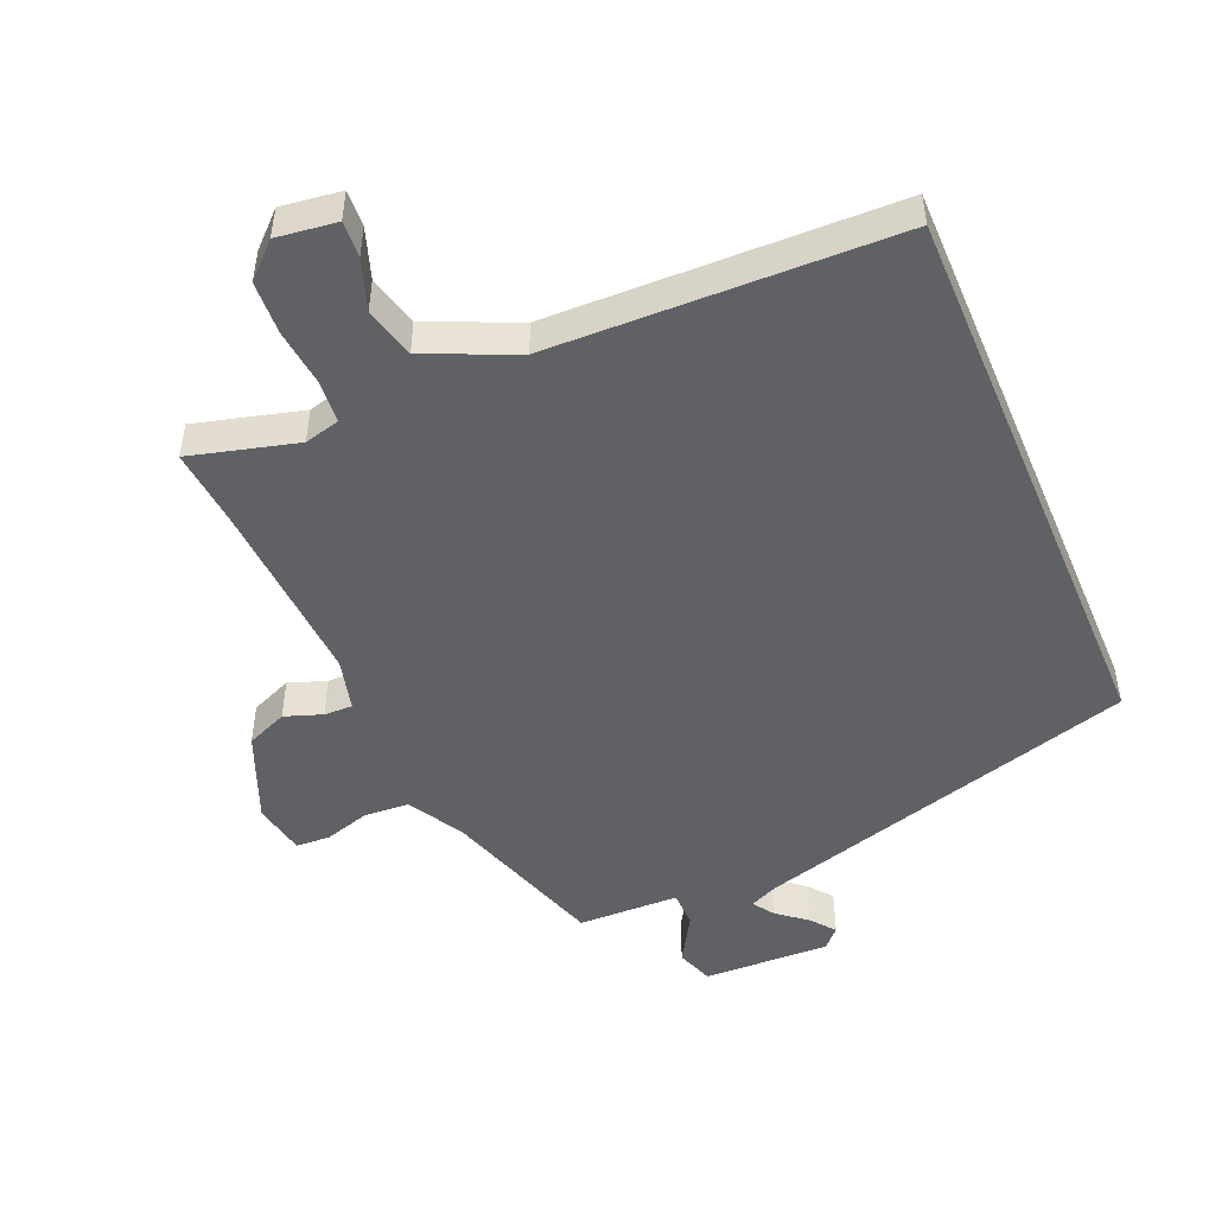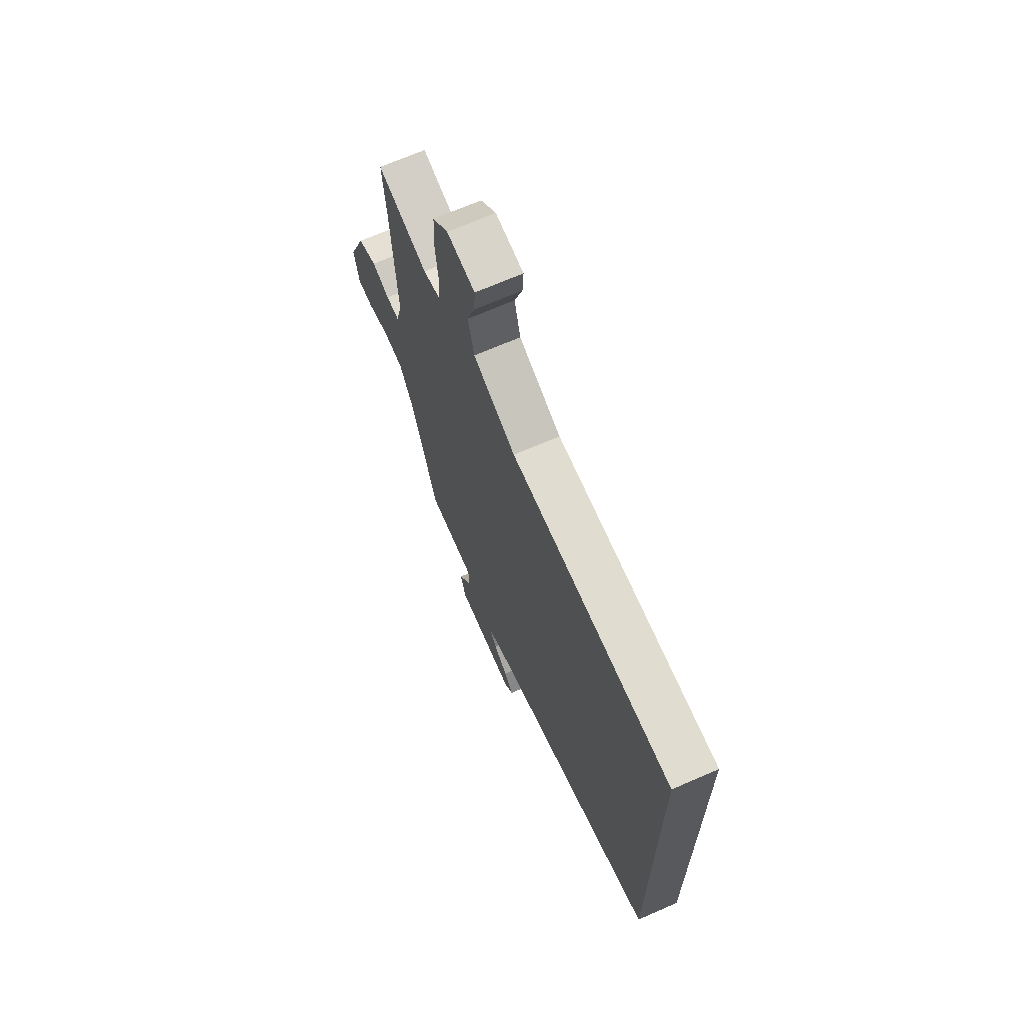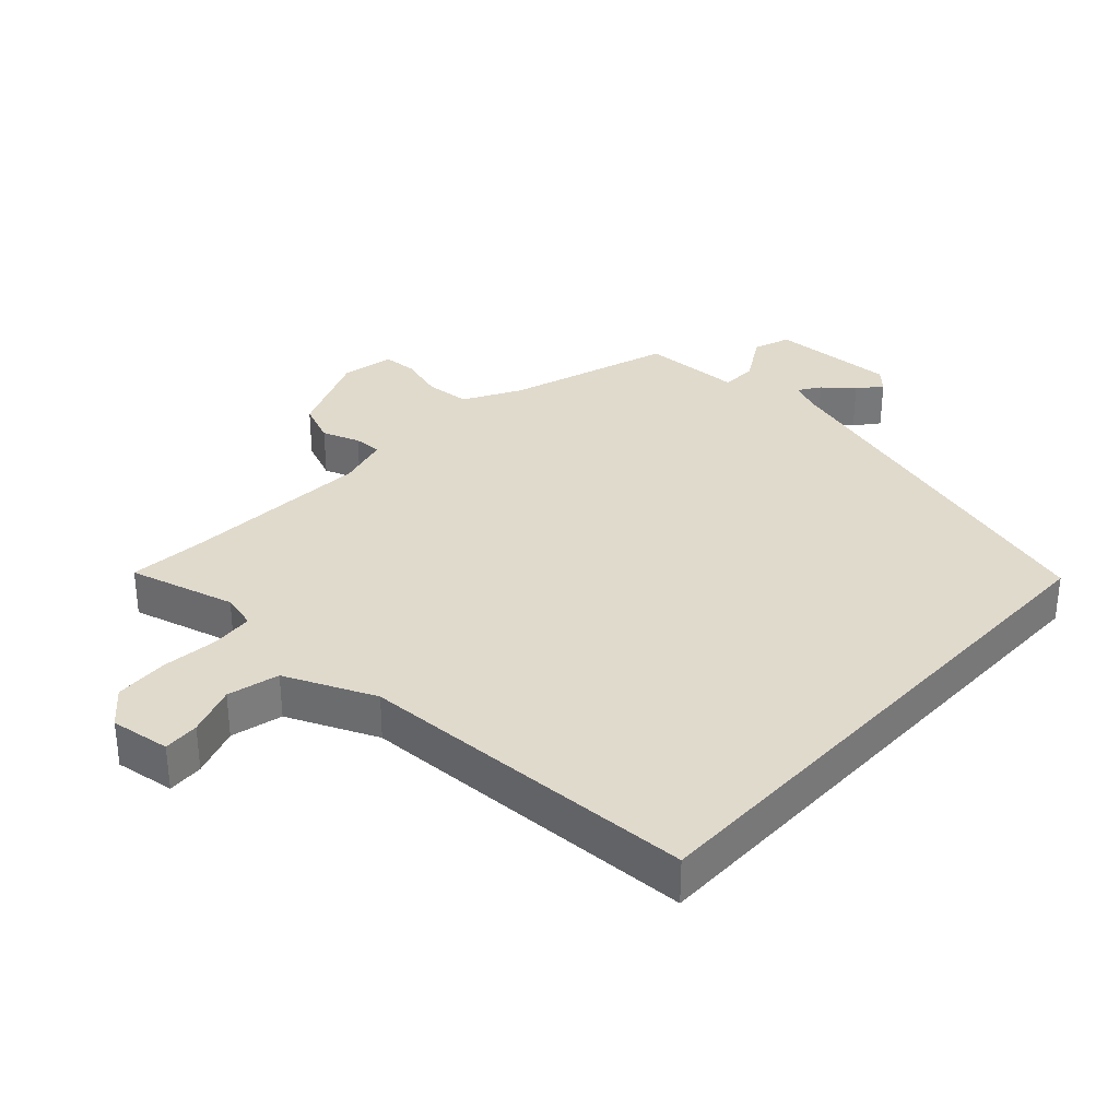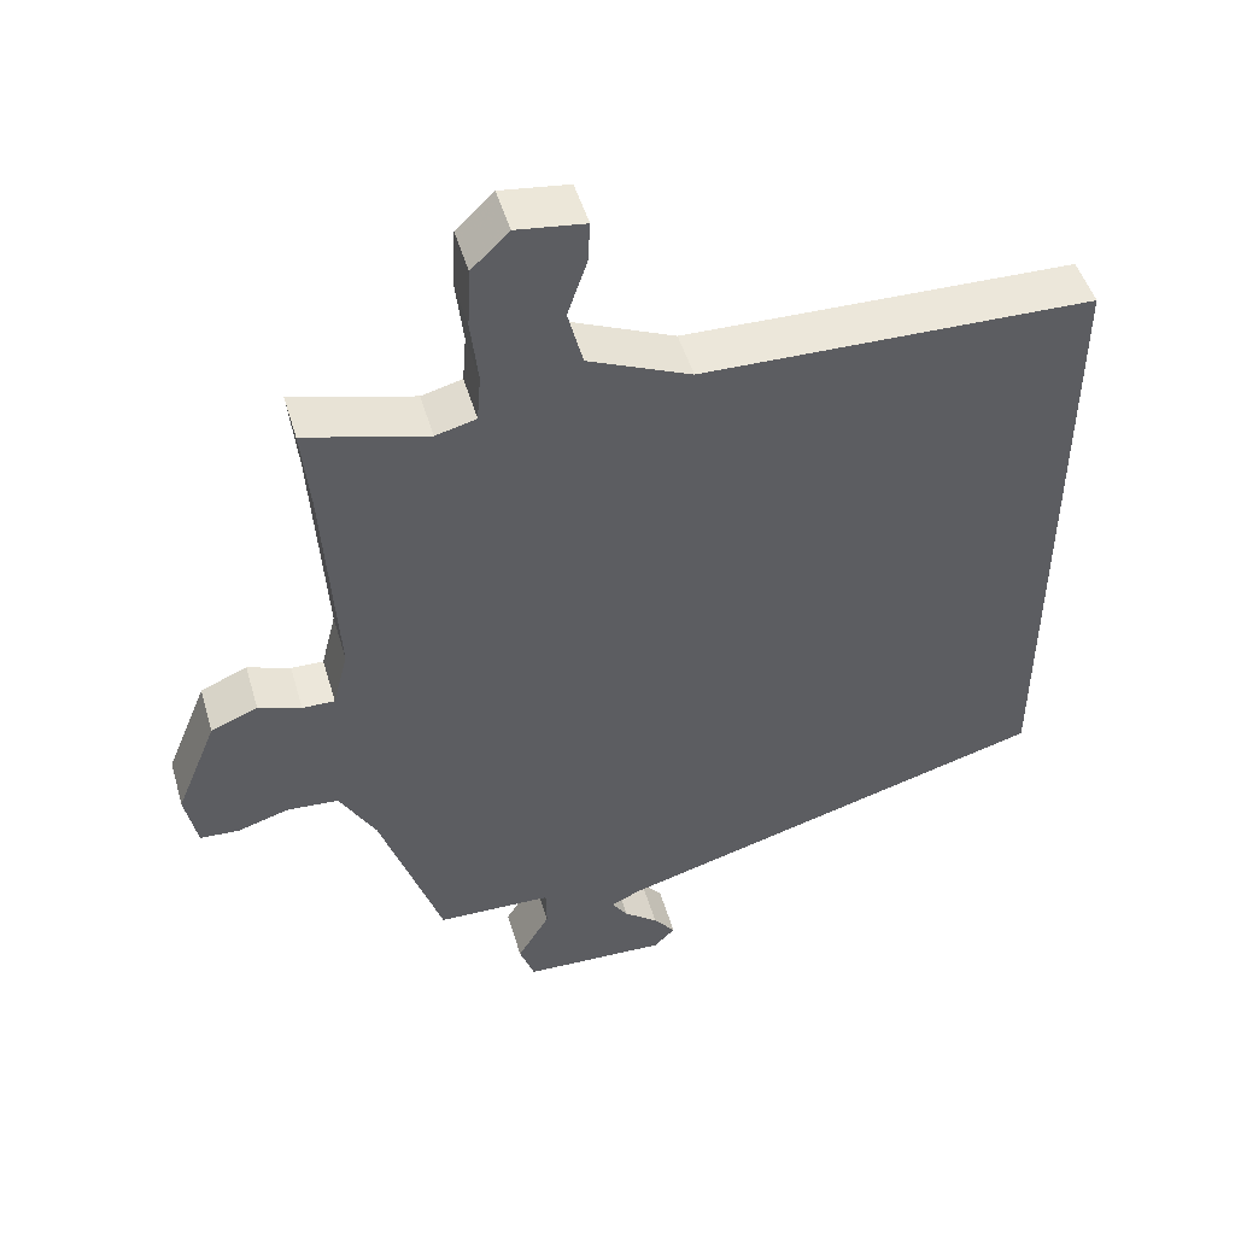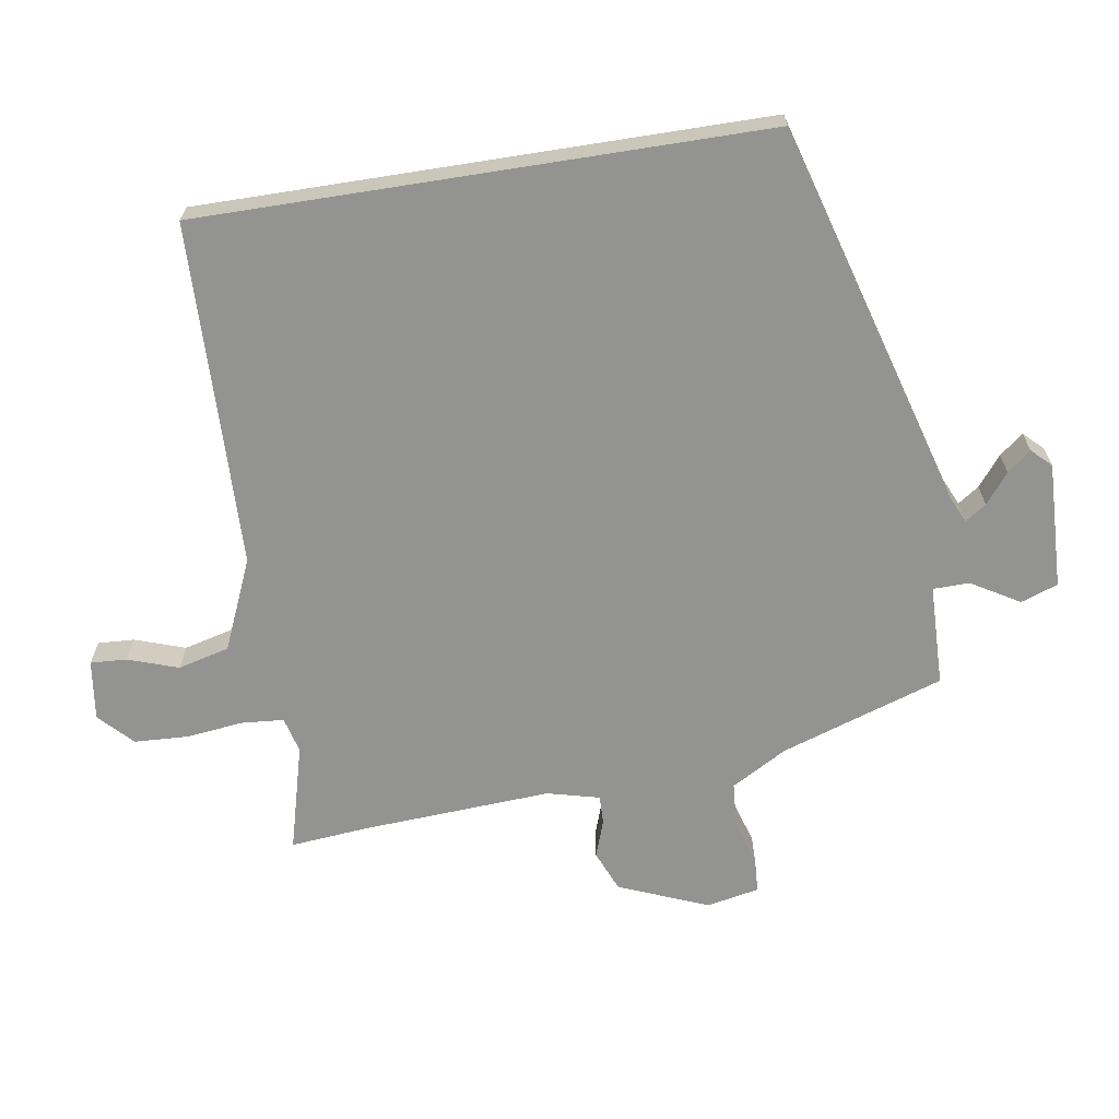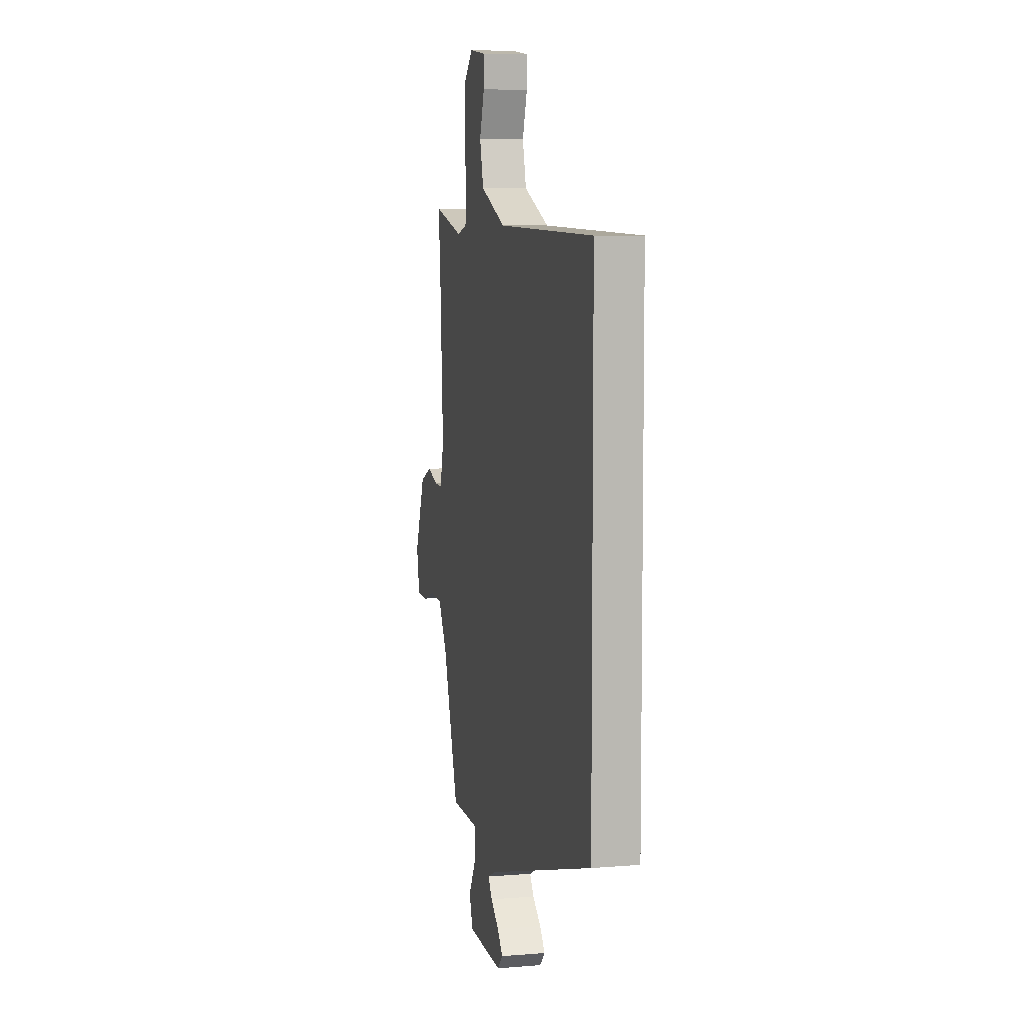
<metadata>
{"format":"obj","ext":"obj","renderer":"f3d","projection":"perspective","resolution":1024,"background":"white","views":[{"elev":-49.0,"azim":23.0,"up":"+Y"},{"elev":68.5,"azim":66.3,"up":"+Z"},{"elev":33.1,"azim":42.4,"up":"+Y"},{"elev":48.9,"azim":-16.2,"up":"+Z"},{"elev":-66.7,"azim":99.0,"up":"+Y"},{"elev":7.1,"azim":76.5,"up":"+Z"}]}
</metadata>
<code>
v 0.5 0.07 -0.344
v -0.083 0.07 -0.512
v -0.125 0.07 -0.531
v -0.103 0.07 -0.563
v -0.058 0.07 -0.599
v -0.029 0.07 -0.635
v -0.057 0.07 -0.664
v -0.248 0.07 -0.657
v -0.268 0.07 -0.601
v -0.225 0.07 -0.528
v -0.226 0.07 -0.473
v -0.379 0.07 -0.469
v -0.432 0.07 -0.309
v -0.461 0.07 -0.222
v -0.509 0.07 -0.138
v -0.577 0.07 -0.133
v -0.646 0.07 -0.154
v -0.698 0.07 -0.151
v -0.714 0.07 -0.071
v -0.659 0.07 0.064
v -0.597 0.07 0.09
v -0.54 0.07 0.07
v -0.497 0.07 0.069
v -0.477 0.07 0.148
v -0.494 0.07 0.436
v -0.505 0.07 0.553
v -0.343 0.07 0.51
v -0.289 0.07 0.524
v -0.284 0.07 0.588
v -0.294 0.07 0.675
v -0.29 0.07 0.756
v -0.24 0.07 0.804
v -0.149 0.07 0.792
v -0.152 0.07 0.737
v -0.178 0.07 0.661
v -0.158 0.07 0.583
v -0.021 0.07 0.524
v 0.5 0.07 0.511
v 0.5 0 -0.344
v -0.083 0 -0.512
v -0.125 0 -0.531
v -0.103 0 -0.563
v -0.058 0 -0.599
v -0.029 0 -0.635
v -0.057 0 -0.664
v -0.248 0 -0.657
v -0.268 0 -0.601
v -0.225 0 -0.528
v -0.226 0 -0.473
v -0.379 0 -0.469
v -0.432 0 -0.309
v -0.461 0 -0.222
v -0.509 0 -0.138
v -0.577 0 -0.133
v -0.646 0 -0.154
v -0.698 0 -0.151
v -0.714 0 -0.071
v -0.659 0 0.064
v -0.597 0 0.09
v -0.54 0 0.07
v -0.497 0 0.069
v -0.477 0 0.148
v -0.494 0 0.436
v -0.505 0 0.553
v -0.343 0 0.51
v -0.289 0 0.524
v -0.284 0 0.588
v -0.294 0 0.675
v -0.29 0 0.756
v -0.24 0 0.804
v -0.149 0 0.792
v -0.152 0 0.737
v -0.178 0 0.661
v -0.158 0 0.583
v -0.021 0 0.524
v 0.5 0 0.511
f 37 38 1 2
f 36 37 2 3
f 35 36 3
f 32 33 34 35
f 32 35 3
f 29 30 31 32
f 28 29 32 3
f 27 28 3
f 25 26 27 3
f 24 25 3
f 23 24 3
f 22 23 3
f 21 22 3 4
f 20 21 4
f 16 17 18 19
f 15 16 19 20
f 11 12 13
f 11 13 14
f 7 8 9 10
f 7 10 11
f 4 5 6 7
f 15 20 4 7
f 11 14 15
f 7 11 15
f 40 39 76 75
f 41 40 75 74
f 41 74 73
f 73 72 71 70
f 41 73 70
f 70 69 68 67
f 41 70 67 66
f 41 66 65
f 41 65 64 63
f 41 63 62
f 41 62 61
f 41 61 60
f 42 41 60 59
f 42 59 58
f 57 56 55 54
f 58 57 54 53
f 51 50 49
f 52 51 49
f 48 47 46 45
f 49 48 45
f 45 44 43 42
f 45 42 58 53
f 53 52 49
f 53 49 45
f 1 39 40 2
f 2 40 41 3
f 3 41 42 4
f 4 42 43 5
f 5 43 44 6
f 6 44 45 7
f 7 45 46 8
f 8 46 47 9
f 9 47 48 10
f 10 48 49 11
f 11 49 50 12
f 12 50 51 13
f 13 51 52 14
f 14 52 53 15
f 15 53 54 16
f 16 54 55 17
f 17 55 56 18
f 18 56 57 19
f 19 57 58 20
f 20 58 59 21
f 21 59 60 22
f 22 60 61 23
f 23 61 62 24
f 24 62 63 25
f 25 63 64 26
f 26 64 65 27
f 27 65 66 28
f 28 66 67 29
f 29 67 68 30
f 30 68 69 31
f 31 69 70 32
f 32 70 71 33
f 33 71 72 34
f 34 72 73 35
f 35 73 74 36
f 36 74 75 37
f 37 75 76 38
f 38 76 39 1

</code>
